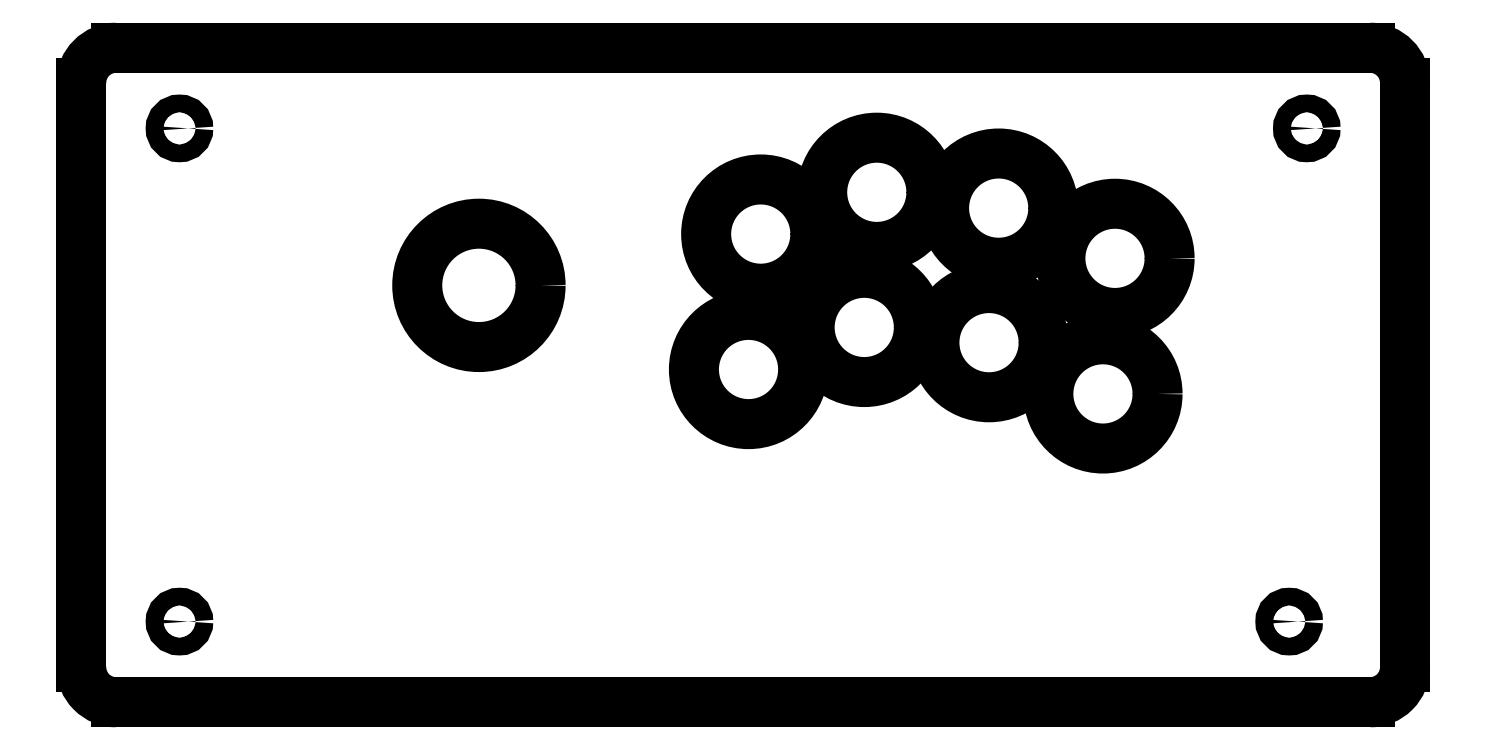
<metadata>
{"format":"dxf","ext":"dxf","renderer":"ezdxf+matplotlib","layout":"modelspace","background":"white","min_lineweight":24,"dpi":150}
</metadata>
<code>
0
SECTION
2
ENTITIES
0
CIRCLE
8
0
10
202.9
20
142.9
40
15.5
0
CIRCLE
8
0
10
199.4
20
104.5
40
15.5
0
CIRCLE
8
0
10
232.3
20
116.4
40
15.5
0
CIRCLE
8
0
10
267.7
20
112.1
40
15.5
0
CIRCLE
8
0
10
300
20
97.53
40
15.5
0
CIRCLE
8
0
10
235.8
20
154.8
40
15.5
0
CIRCLE
8
0
10
270.4
20
150.3
40
15.5
0
CIRCLE
8
0
10
303.5
20
136
40
15.5
0
CIRCLE
8
0
10
122.9
20
128.3
40
17.51
0
ARC
8
0
10
20
20
185.8
40
10
50
90
51
180
0
LINE
8
0
10
10
20
185.8
11
10
21
20
0
ARC
8
0
10
20
20
20
40
10
50
180
51
270
0
LINE
8
0
10
375.8
20
10
11
20
21
10
0
ARC
8
0
10
375.8
20
20
40
10
50
270
51
1.527e-13
0
LINE
8
0
10
385.8
20
185.8
11
385.8
21
20
0
LINE
8
0
10
20
20
195.8
11
375.8
21
195.8
0
ARC
8
0
10
375.8
20
185.8
40
10
50
0
51
90
0
CIRCLE
8
0
10
37.9
20
32.9
40
2.5
0
CIRCLE
8
0
10
37.9
20
172.9
40
2.5
0
CIRCLE
8
0
10
357.9
20
172.9
40
2.5
0
CIRCLE
8
0
10
352.9
20
32.9
40
2.5
0
ENDSEC
0
EOF

</code>
